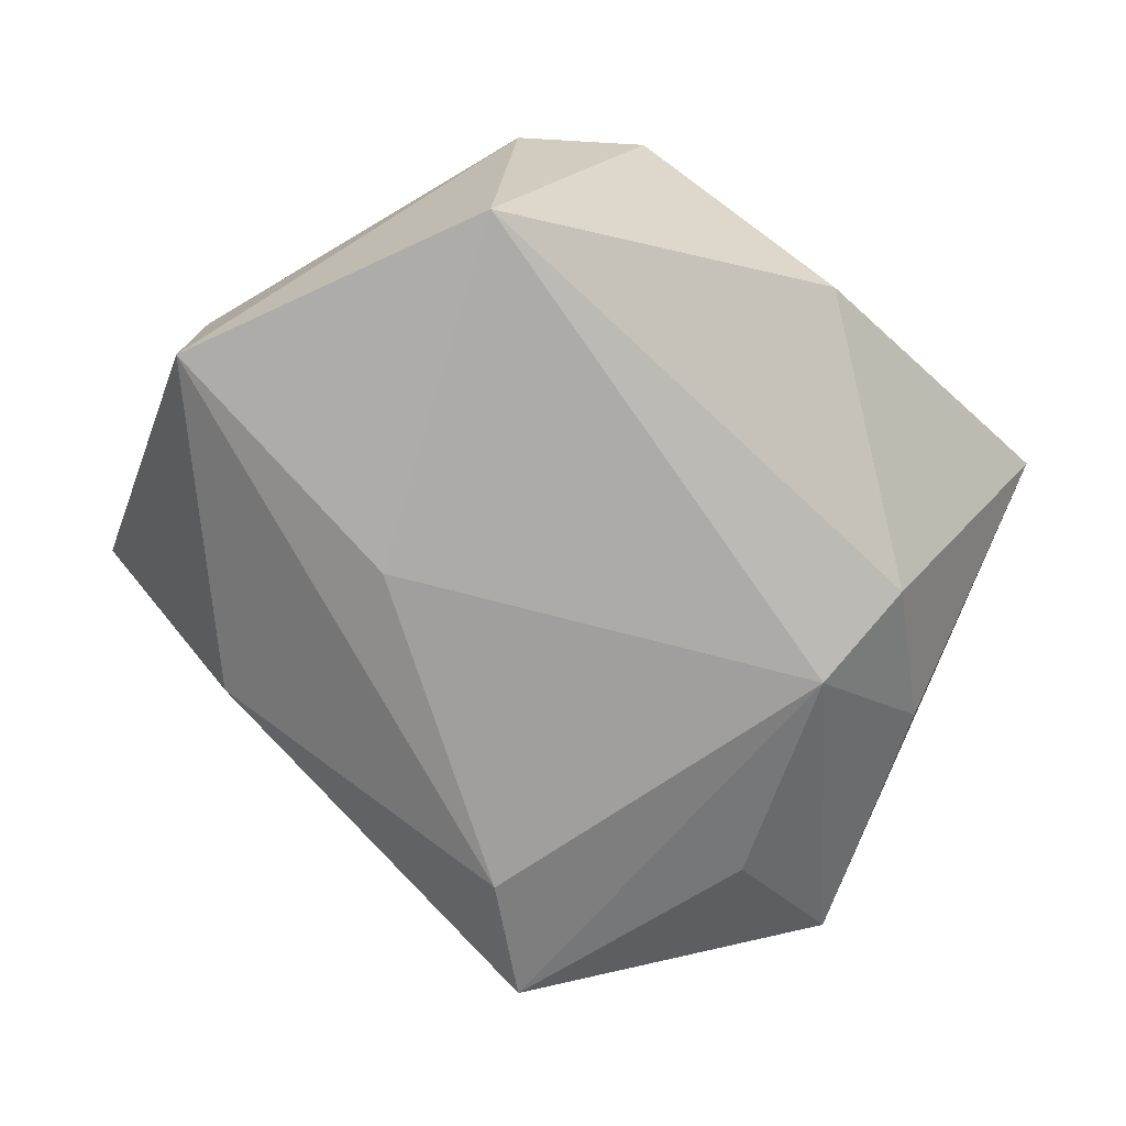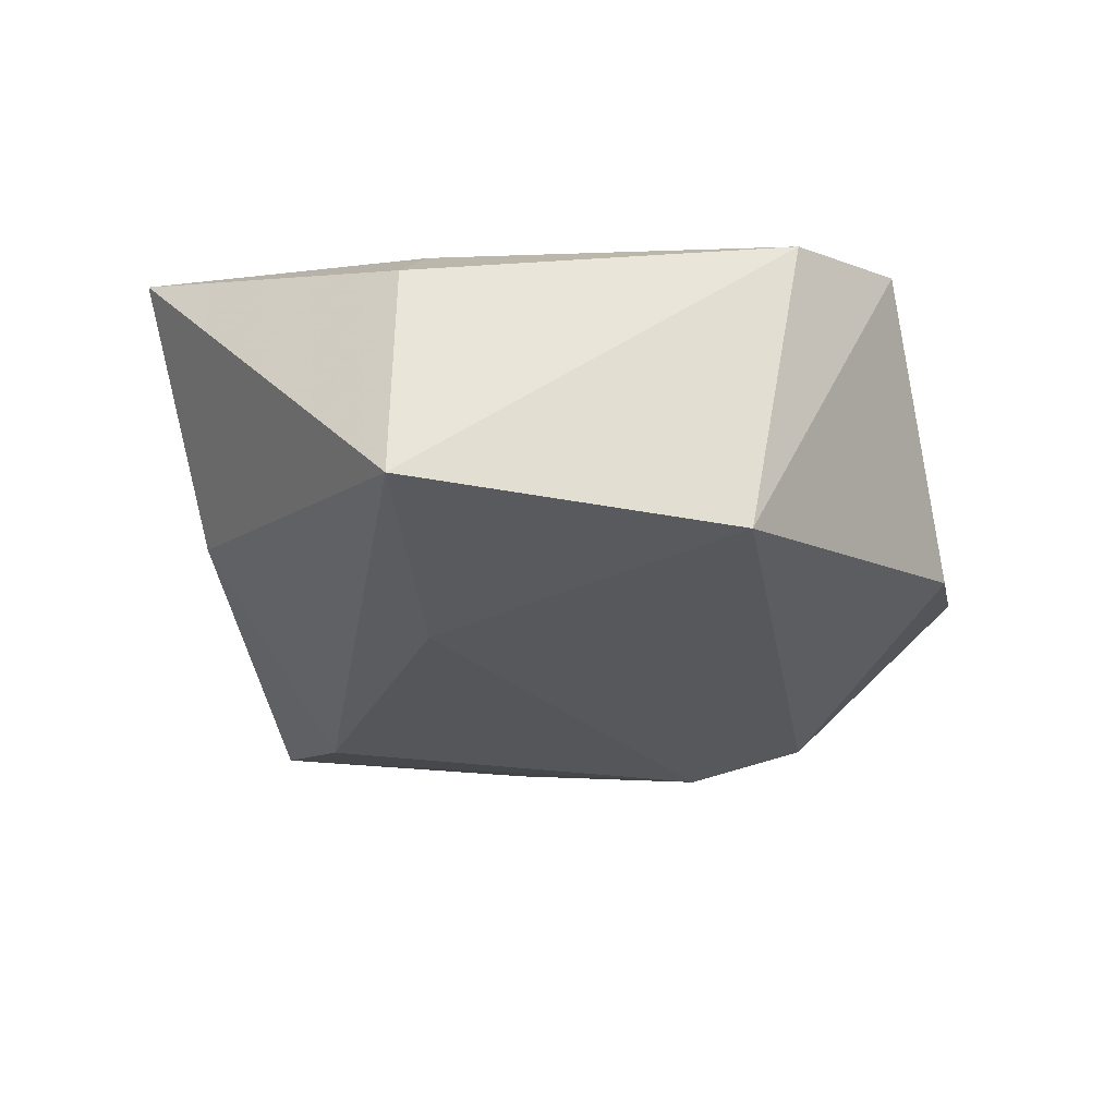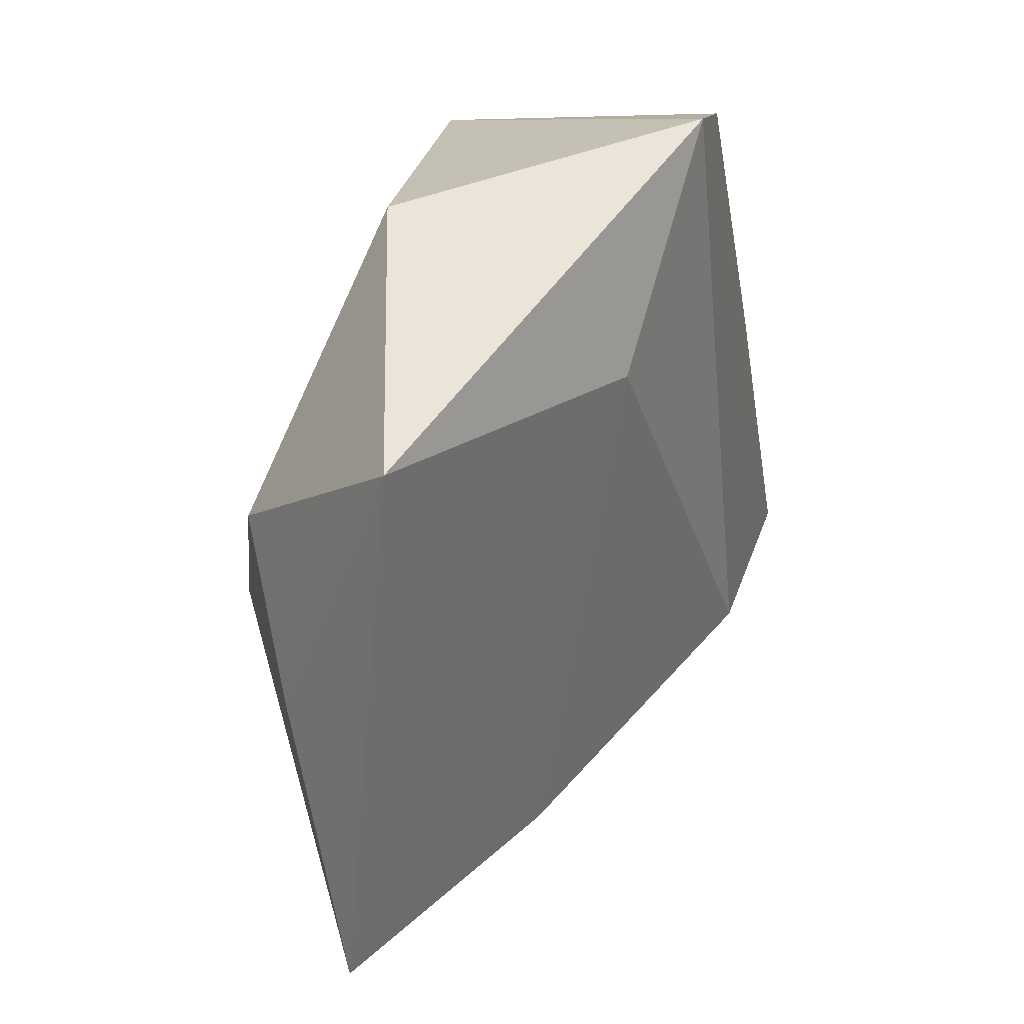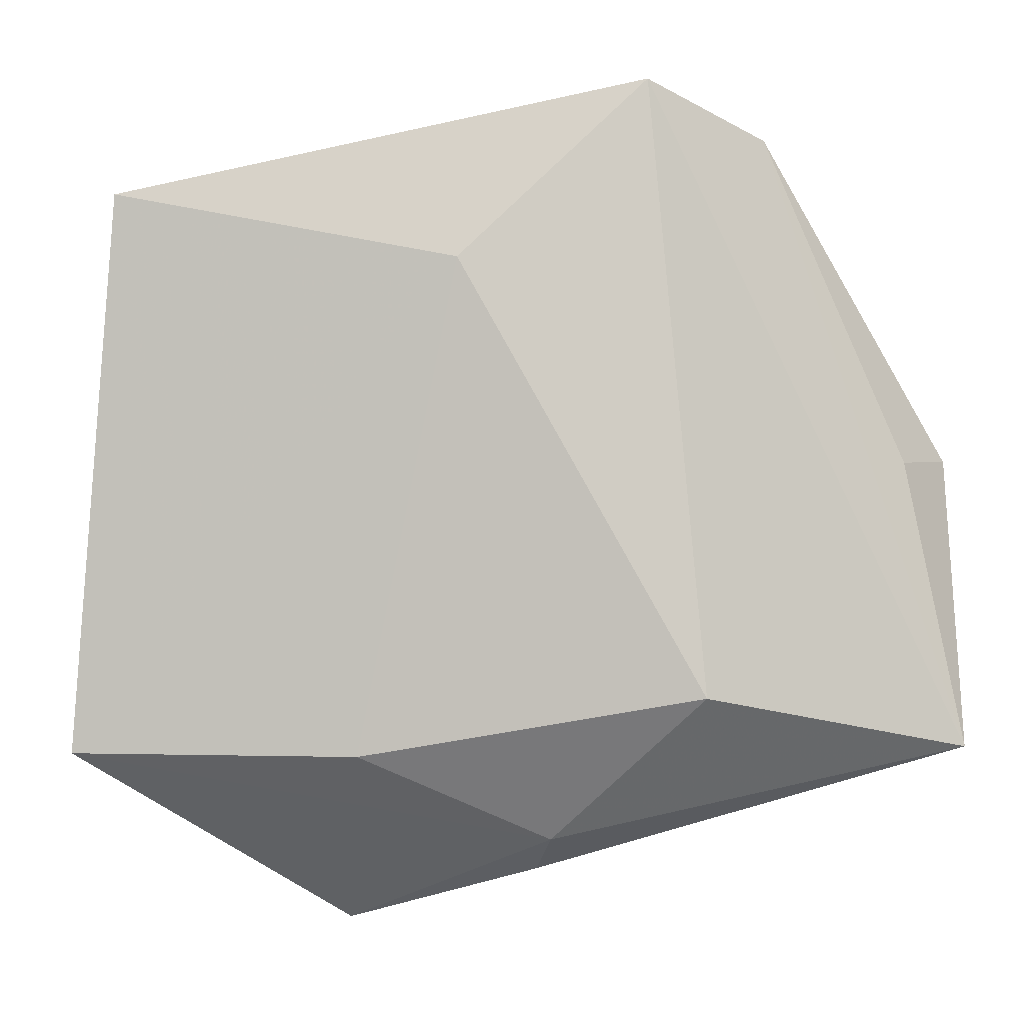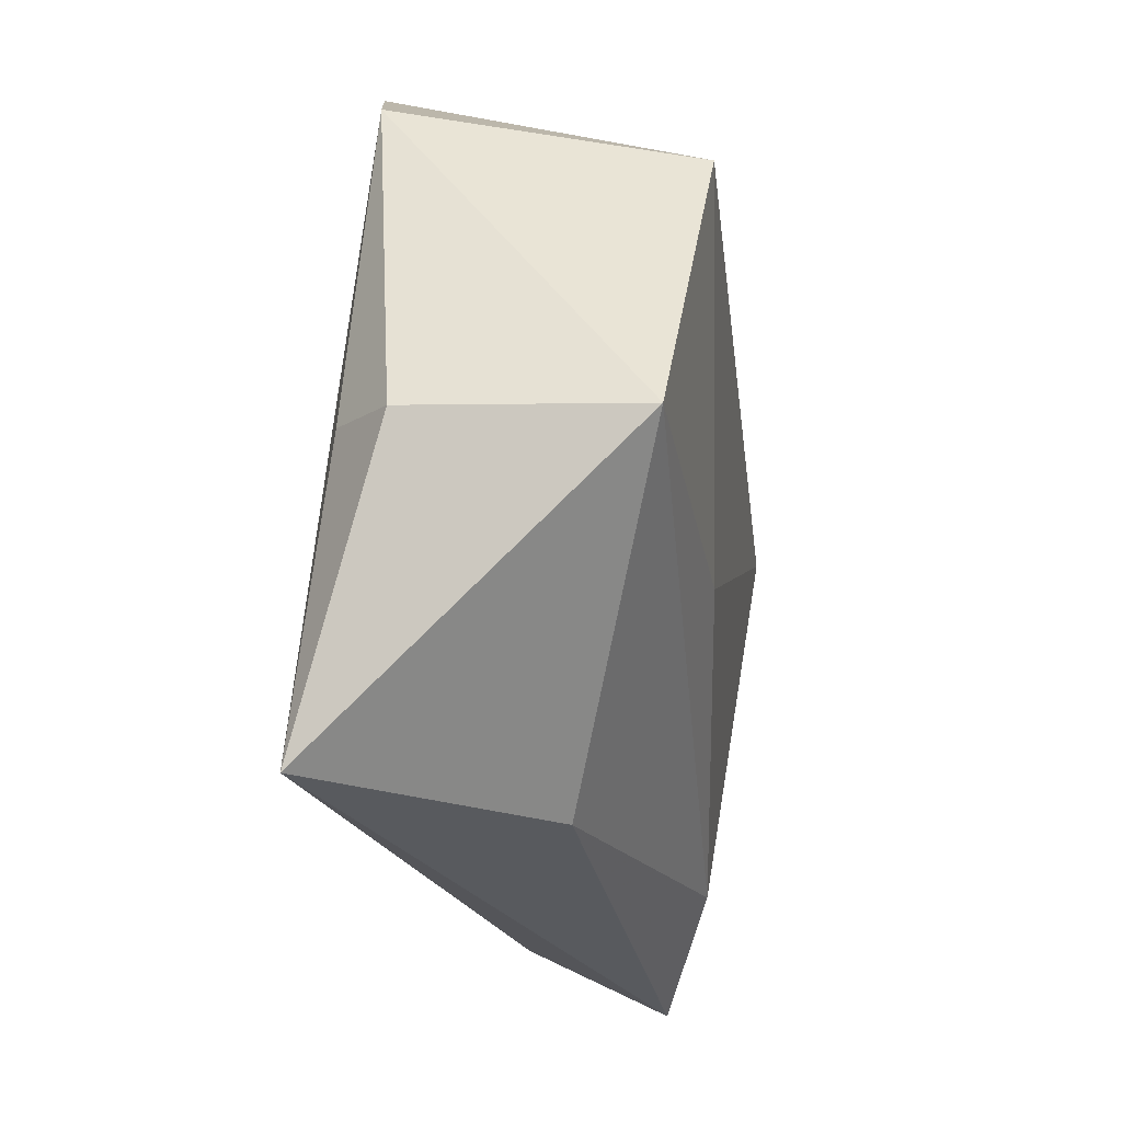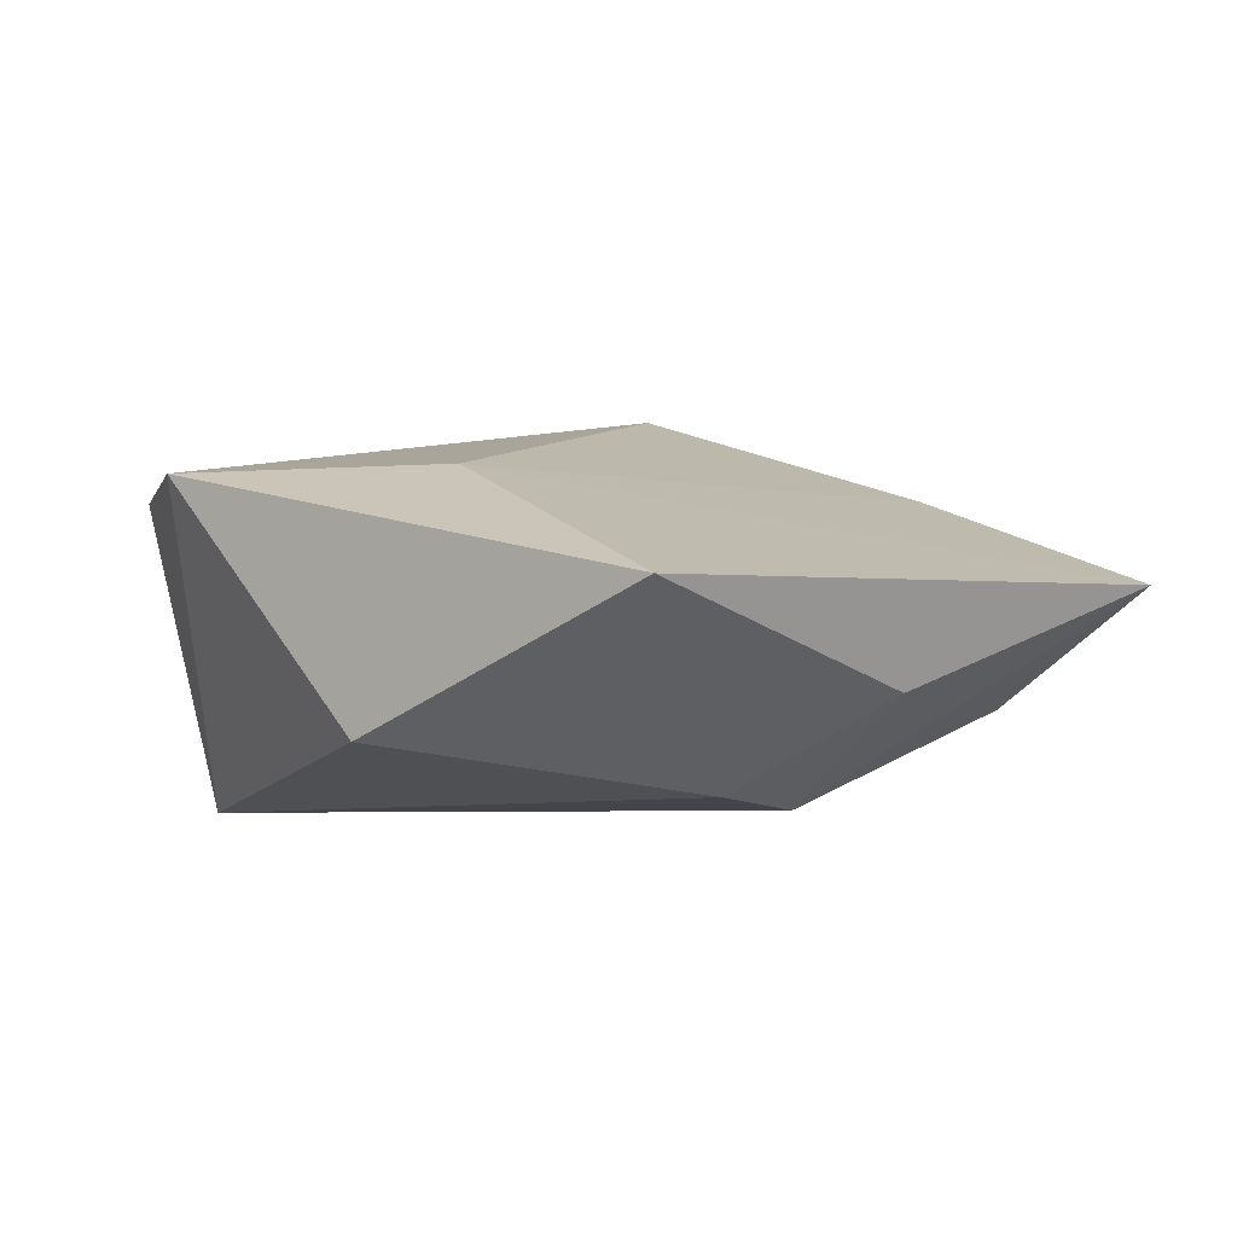
<metadata>
{"format":"obj","ext":"obj","renderer":"f3d","projection":"perspective","resolution":1024,"background":"white","views":[{"elev":-78.9,"azim":153.1,"up":"+Z"},{"elev":-32.3,"azim":115.7,"up":"+Z"},{"elev":34.6,"azim":-64.1,"up":"+Y"},{"elev":-1.4,"azim":-6.6,"up":"+Y"},{"elev":-9.7,"azim":102.0,"up":"+Y"},{"elev":4.9,"azim":-130.6,"up":"+Z"}]}
</metadata>
<code>
v -0.01038 0.02343 0.01648
v -0.03558 -0.02303 -0.007817
v 0.009708 0.0425 0.01546
v -0.03188 0.001227 -0.01563
v 0.02454 -0.03079 -0.006672
v -0.01997 -0.04743 -0.007384
v -0.04561 0.03044 0.008449
v -0.04999 -0.02811 0.004948
v 0.02182 0.02997 -0.01944
v -0.0004038 -0.04114 0.002754
v 0.000467 -0.0375 0.007781
v -0.01431 0.03848 -0.007773
v 0.04385 0.002234 -0.01832
v -0.01129 -0.03572 -0.01302
v 0.01504 -0.008742 -0.01806
v 0.0382 0.002675 0.01128
v -0.03527 0.01335 -0.01278
v -0.04522 0.0005032 -0.003582
v -0.02036 -0.02825 0.01186
v 0.02281 0.03682 0.012
v 0.01503 -0.02201 0.01974
v 0.04441 0.003032 0.004984
v 0.04394 -0.02751 0.01389
f 1 21 3
f 19 1 8
f 21 1 19
f 13 22 23
f 3 21 23
f 2 6 8
f 17 9 4
f 6 2 4
f 4 2 8
f 7 1 3
f 8 1 7
f 13 23 5
f 5 23 6
f 11 23 21
f 21 19 11
f 8 6 11
f 11 19 8
f 3 23 20
f 20 9 3
f 20 22 13
f 13 9 20
f 6 4 14
f 13 5 14
f 14 5 6
f 12 9 17
f 17 7 12
f 3 9 12
f 12 7 3
f 8 7 18
f 18 7 17
f 18 4 8
f 17 4 18
f 6 23 10
f 10 11 6
f 23 11 10
f 16 23 22
f 22 20 16
f 16 20 23
f 13 14 15
f 15 14 4
f 15 9 13
f 15 4 9

</code>
